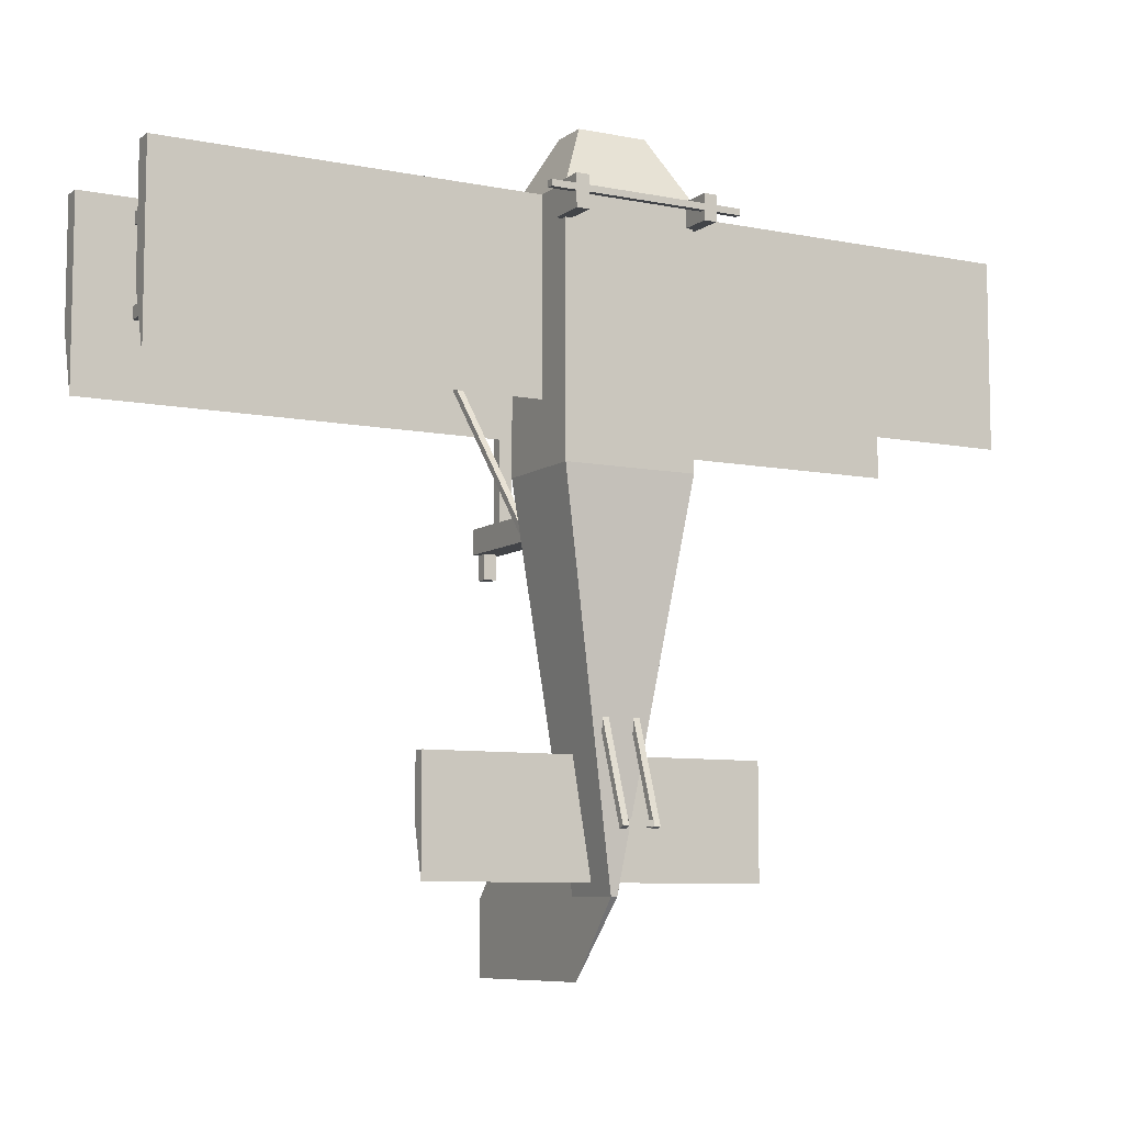
<metadata>
{"format":"obj","ext":"obj","renderer":"f3d","projection":"perspective","resolution":1024,"background":"white","views":[{"elev":-8.0,"azim":-29.0,"up":"+Z"}]}
</metadata>
<code>
o bodyModel
v -0.125 2.375 -1.438
v 0.125 2.375 -1.438
v 0.125 0.5625 -1.438
v -0.125 0.5625 -1.438
v 0.125 2.375 -1.188
v -0.125 2.375 -1.188
v -0.125 0.5625 -1.188
v 0.125 0.5625 -1.188
v -0.0625 2.375 -1.688
v 0.0625 2.375 -1.688
v 0.0625 2.25 -1.688
v -0.0625 2.25 -1.688
v 0.0625 2.375 -1.438
v -0.0625 2.375 -1.438
v -0.0625 2.25 -1.438
v 0.0625 2.25 -1.438
v -0.0625 2.062 -1.188
v 0.0625 2.062 -1.188
v 0.0625 1.938 -1.188
v -0.0625 1.938 -1.188
v 0.0625 2.062 0.25
v -0.0625 2.062 0.25
v -0.0625 1.938 0.25
v 0.0625 1.938 0.25
v -0.03125 0.5625 -4.75
v 0.03125 0.5625 -4.75
v 0.03125 -0.125 -4.75
v -0.03125 -0.125 -4.75
v 0.6562 0.5625 -1
v -0.6562 0.5625 -1
v -0.6562 -0.4375 -1
v 0.6562 -0.4375 -1
v -0.03125 2.375 -4.75
v 0.03125 2.375 -4.75
v 0.03125 1.25 -3.5
v -0.03125 1.25 -3.5
v -0.03125 0.5625 -3.5
v 0.03125 0.5625 -3.5
v -0.4688 0.3125 -4.125
v 0.4688 0.3125 -4.125
v 0.4688 0.1875 -4.125
v -0.4688 0.1875 -4.125
v 0.4688 0.3125 -3.5
v -0.4688 0.3125 -3.5
v -0.4688 0.1875 -3.5
v 0.4688 0.1875 -3.5
v -0.4688 0.1875 -4.625
v 0.4688 0.1875 -4.625
v -1.719 0.3125 -4.125
v -1.719 0.1875 -4.125
v -1.719 0.3125 -3.5
v -1.719 0.1875 -3.5
v 1.719 0.3125 -4.125
v 1.719 0.1875 -4.125
v 1.719 0.3125 -3.5
v 1.719 0.1875 -3.5
v 0.125 -0.16 -3.115
v 0.1875 -0.16 -3.115
v 0.1875 -0.5448 -4.172
v 0.125 -0.5448 -4.172
v 0.1875 -0.2188 -3.094
v 0.125 -0.2188 -3.094
v 0.125 -0.6035 -4.151
v 0.1875 -0.6035 -4.151
v -0.1875 -0.16 -3.115
v -0.125 -0.16 -3.115
v -0.125 -0.5448 -4.172
v -0.1875 -0.5448 -4.172
v -0.125 -0.2188 -3.094
v -0.1875 -0.2188 -3.094
v -0.1875 -0.6035 -4.151
v -0.125 -0.6035 -4.151
v -4.375 0.1875 0.25
v -0.625 0.1875 0.25
v -0.625 -0 0.25
v -4.375 0 0.25
v -0.625 0.1875 1.5
v -4.375 0.1875 1.5
v -4.375 0 1.5
v -0.625 -0 1.5
v -4.375 0.1875 0.25
v -4.375 0.1875 1.5
v -0.625 0.1875 1.5
v -0.625 0.1875 0.25
v -0.625 -0 0.25
v -0.625 -0 1.5
v -4.375 0 1.5
v -4.375 0 0.25
v -0.625 0.1875 0.25
v -0.625 0.1875 1.5
v -0.625 -0 1.5
v -0.625 -0 0.25
v -4.375 0.1875 1.5
v -4.375 0.1875 0.25
v -4.375 0 0.25
v -4.375 0 1.5
v -1.25 0 -0.375
v -0.625 -0 -0.375
v -0.625 -0 -0.375
v -1.25 0 -0.375
v -0.625 0.1875 0.25
v -1.25 0.1875 0.25
v -1.25 -0 0.25
v -0.625 -0 0.25
v -1.25 0 -0.375
v -1.25 0.1875 0.25
v -0.625 0.1875 0.25
v -0.625 -0 -0.375
v -0.625 -0 -0.375
v -0.625 -0 0.25
v -1.25 -0 0.25
v -1.25 0 -0.375
v -0.625 -0 -0.375
v -0.625 0.1875 0.25
v -0.625 -0 0.25
v -0.625 -0 -0.375
v -1.25 0.1875 0.25
v -1.25 0 -0.375
v -1.25 0 -0.375
v -1.25 -0 0.25
v -4.375 0 -0.375
v -3.75 0 -0.375
v -3.75 0 -0.375
v -4.375 0 -0.375
v -3.75 0.1875 0.25
v -4.375 0.1875 0.25
v -4.375 0 0.25
v -3.75 0 0.25
v -4.375 0 -0.375
v -4.375 0.1875 0.25
v -3.75 0.1875 0.25
v -3.75 0 -0.375
v -3.75 0 -0.375
v -3.75 0 0.25
v -4.375 0 0.25
v -4.375 0 -0.375
v -3.75 0 -0.375
v -3.75 0.1875 0.25
v -3.75 0 0.25
v -3.75 0 -0.375
v -4.375 0.1875 0.25
v -4.375 0 -0.375
v -4.375 0 -0.375
v -4.375 0 0.25
v 0.625 0.1875 0.25
v 4.375 0.1875 0.25
v 4.375 -0 0.25
v 0.625 -0 0.25
v 4.375 0.1875 1.5
v 0.625 0.1875 1.5
v 0.625 -0 1.5
v 4.375 -1e-06 1.5
v 0.625 0.1875 0.25
v 0.625 0.1875 1.5
v 4.375 0.1875 1.5
v 4.375 0.1875 0.25
v 4.375 -0 0.25
v 4.375 -1e-06 1.5
v 0.625 -0 1.5
v 0.625 -0 0.25
v 4.375 0.1875 0.25
v 4.375 0.1875 1.5
v 4.375 -1e-06 1.5
v 4.375 -0 0.25
v 0.625 0.1875 1.5
v 0.625 0.1875 0.25
v 0.625 -0 0.25
v 0.625 -0 1.5
v 3.75 -0 -0.375
v 4.375 -0 -0.375
v 4.375 -0 -0.375
v 3.75 -0 -0.375
v 4.375 0.1875 0.25
v 3.75 0.1875 0.25
v 3.75 -0 0.25
v 4.375 -0 0.25
v 3.75 -0 -0.375
v 3.75 0.1875 0.25
v 4.375 0.1875 0.25
v 4.375 -0 -0.375
v 4.375 -0 -0.375
v 4.375 -0 0.25
v 3.75 -0 0.25
v 3.75 -0 -0.375
v 4.375 -0 -0.375
v 4.375 0.1875 0.25
v 4.375 -0 0.25
v 4.375 -0 -0.375
v 3.75 0.1875 0.25
v 3.75 -0 -0.375
v 3.75 -0 -0.375
v 3.75 -0 0.25
v 0.625 -0 -0.375
v 1.25 -0 -0.375
v 1.25 -0 -0.375
v 0.625 -0 -0.375
v 1.25 0.1875 0.25
v 0.625 0.1875 0.25
v 0.625 -0 0.25
v 1.25 -0 0.25
v 0.625 -0 -0.375
v 0.625 0.1875 0.25
v 1.25 0.1875 0.25
v 1.25 -0 -0.375
v 1.25 -0 -0.375
v 1.25 -0 0.25
v 0.625 -0 0.25
v 0.625 -0 -0.375
v 1.25 -0 -0.375
v 1.25 0.1875 0.25
v 1.25 -0 0.25
v 1.25 -0 -0.375
v 0.625 0.1875 0.25
v 0.625 -0 -0.375
v 0.625 -0 -0.375
v 0.625 -0 0.25
v -4.375 2.062 0.25
v 4.375 2.062 0.25
v 4.375 1.875 0.25
v -4.375 1.875 0.25
v 4.375 2.062 1.5
v -4.375 2.062 1.5
v -4.375 1.875 1.5
v 4.375 1.875 1.5
v -4.375 2.062 0.25
v -4.375 2.062 1.5
v 4.375 2.062 1.5
v 4.375 2.062 0.25
v 4.375 1.875 0.25
v 4.375 1.875 1.5
v -4.375 1.875 1.5
v -4.375 1.875 0.25
v 4.375 2.062 0.25
v 4.375 2.062 1.5
v 4.375 1.875 1.5
v 4.375 1.875 0.25
v -4.375 2.062 1.5
v -4.375 2.062 0.25
v -4.375 1.875 0.25
v -4.375 1.875 1.5
v -4.375 1.875 -0.375
v 4.375 1.875 -0.375
v 4.375 1.875 -0.375
v -4.375 1.875 -0.375
v 4.375 2.062 0.25
v -4.375 2.062 0.25
v -4.375 1.875 0.25
v 4.375 1.875 0.25
v -4.375 1.875 -0.375
v -4.375 2.062 0.25
v 4.375 2.062 0.25
v 4.375 1.875 -0.375
v 4.375 1.875 -0.375
v 4.375 1.875 0.25
v -4.375 1.875 0.25
v -4.375 1.875 -0.375
v 4.375 1.875 -0.375
v 4.375 2.062 0.25
v 4.375 1.875 0.25
v 4.375 1.875 -0.375
v -4.375 2.062 0.25
v -4.375 1.875 -0.375
v -4.375 1.875 -0.375
v -4.375 1.875 0.25
v -0.6562 0.5625 1.5
v 0.6562 0.5625 1.5
v 0.6562 -0.4375 1.5
v -0.6562 -0.4375 1.5
v 0.3438 0.25 2.125
v -0.3438 0.25 2.125
v -0.3438 -0.125 2.125
v 0.3438 -0.125 2.125
v -0.6562 0.5625 1.5
v -0.3438 0.25 2.125
v 0.3438 0.25 2.125
v 0.6562 0.5625 1.5
v 0.6562 -0.4375 1.5
v 0.3438 -0.125 2.125
v -0.3438 -0.125 2.125
v -0.6562 -0.4375 1.5
v 0.6562 0.5625 1.5
v 0.3438 0.25 2.125
v 0.3438 -0.125 2.125
v 0.6562 -0.4375 1.5
v -0.3438 0.25 2.125
v -0.6562 0.5625 1.5
v -0.6562 -0.4375 1.5
v -0.3438 -0.125 2.125
v -1.312 1.875 1.25
v -1.188 1.875 1.25
v -1.188 0.1875 1.25
v -1.312 0.1875 1.25
v -1.188 1.875 1.375
v -1.312 1.875 1.375
v -1.312 0.1875 1.375
v -1.188 0.1875 1.375
v -2.562 1.875 1.25
v -2.438 1.875 1.25
v -2.438 0.1875 1.25
v -2.562 0.1875 1.25
v -2.438 1.875 1.375
v -2.562 1.875 1.375
v -2.562 0.1875 1.375
v -2.438 0.1875 1.375
v -3.812 1.875 1.25
v -3.688 1.875 1.25
v -3.688 0.1875 1.25
v -3.812 0.1875 1.25
v -3.688 1.875 1.375
v -3.812 1.875 1.375
v -3.812 0.1875 1.375
v -3.688 0.1875 1.375
v -1.312 1.875 0.375
v -1.188 1.875 0.375
v -1.188 0.1875 0.375
v -1.312 0.1875 0.375
v -1.188 1.875 0.5
v -1.312 1.875 0.5
v -1.312 0.1875 0.5
v -1.188 0.1875 0.5
v -2.562 1.875 0.375
v -2.438 1.875 0.375
v -2.438 0.1875 0.375
v -2.562 0.1875 0.375
v -2.438 1.875 0.5
v -2.562 1.875 0.5
v -2.562 0.1875 0.5
v -2.438 0.1875 0.5
v -3.812 1.875 0.375
v -3.688 1.875 0.375
v -3.688 0.1875 0.375
v -3.812 0.1875 0.375
v -3.688 1.875 0.5
v -3.812 1.875 0.5
v -3.812 0.1875 0.5
v -3.688 0.1875 0.5
v 3.688 1.875 1.25
v 3.812 1.875 1.25
v 3.812 0.1875 1.25
v 3.688 0.1875 1.25
v 3.812 1.875 1.375
v 3.688 1.875 1.375
v 3.688 0.1875 1.375
v 3.812 0.1875 1.375
v 3.688 1.875 0.375
v 3.812 1.875 0.375
v 3.812 0.1875 0.375
v 3.688 0.1875 0.375
v 3.812 1.875 0.5
v 3.688 1.875 0.5
v 3.688 0.1875 0.5
v 3.812 0.1875 0.5
v 2.438 1.875 0.375
v 2.562 1.875 0.375
v 2.562 0.1875 0.375
v 2.438 0.1875 0.375
v 2.562 1.875 0.5
v 2.438 1.875 0.5
v 2.438 0.1875 0.5
v 2.562 0.1875 0.5
v 2.438 1.875 1.25
v 2.562 1.875 1.25
v 2.562 0.1875 1.25
v 2.438 0.1875 1.25
v 2.562 1.875 1.375
v 2.438 1.875 1.375
v 2.438 0.1875 1.375
v 2.562 0.1875 1.375
v 1.188 1.875 0.375
v 1.312 1.875 0.375
v 1.312 0.1875 0.375
v 1.188 0.1875 0.375
v 1.312 1.875 0.5
v 1.188 1.875 0.5
v 1.188 0.1875 0.5
v 1.312 0.1875 0.5
v 1.188 1.875 1.25
v 1.312 1.875 1.25
v 1.312 0.1875 1.25
v 1.188 0.1875 1.25
v 1.312 1.875 1.375
v 1.188 1.875 1.375
v 1.188 0.1875 1.375
v 1.312 0.1875 1.375
v -0.6562 -0.375 -1
v 0.6562 -0.375 -1
v 0.6562 -0.4375 -1
v -0.6562 -0.4375 -1
v 0.6562 -0.375 1.5
v -0.6562 -0.375 1.5
v -0.6562 -0.4375 1.5
v 0.6562 -0.4375 1.5
v 0.5938 0.5625 -1
v 0.6562 0.5625 -1
v 0.5938 -0.375 -1
v 0.6562 0.5625 1.5
v 0.5938 0.5625 1.5
v 0.5938 -0.375 1.5
v -0.6562 0.5625 -1
v -0.5938 0.5625 -1
v -0.5938 -0.375 -1
v -0.5938 0.5625 1.5
v -0.6562 0.5625 1.5
v -0.5938 -0.375 1.5
v -0.5938 0.5625 1.438
v 0.5938 0.5625 1.438
v 0.5938 -0.375 1.438
v -0.5938 -0.375 1.438
v -0.5938 0.5625 0.875
v 0.5938 0.5625 0.875
v 0.5938 0.5 0.875
v -0.5938 0.5 0.875
v -0.5938 0.5 1.438
v 0.5938 0.5 1.438
v -0.5938 0.5625 -0.375
v 0.5938 0.5625 -0.375
v 0.5938 0.5 -0.375
v -0.5938 0.5 -0.375
v 0.5938 0.5625 0.1875
v -0.5938 0.5625 0.1875
v -0.5938 0.5 0.1875
v 0.5938 0.5 0.1875
v -0.6535 1.925 0.2081
v -0.5911 1.925 0.2125
v -0.4588 0.4956 -1.68
v -0.5212 0.4956 -1.684
v -0.5938 1.875 0.25
v -0.6561 1.875 0.2456
v -0.5238 0.4457 -1.646
v -0.4614 0.4457 -1.642
v -0.6562 1.875 1.375
v -0.5938 1.875 1.375
v -0.5938 0.5625 1.375
v -0.6562 0.5625 1.375
v -0.5938 1.875 1.438
v -0.6562 1.875 1.438
v -0.6562 0.5625 1.438
v -0.6562 1.875 0.25
v -0.5938 0.5625 0.25
v -0.6562 0.5625 0.25
v -0.5938 1.875 0.3125
v -0.6562 1.875 0.3125
v -0.6562 0.5625 0.3125
v -0.5938 0.5625 0.3125
v 0.5913 1.925 0.2168
v 0.6536 1.925 0.2125
v 0.5213 0.4956 -1.68
v 0.459 0.4956 -1.675
v 0.6562 1.875 0.25
v 0.5939 1.875 0.2544
v 0.4616 0.4457 -1.638
v 0.5239 0.4457 -1.642
v 0.5938 1.875 1.375
v 0.6562 1.875 1.375
v 0.6562 0.5625 1.375
v 0.5938 0.5625 1.375
v 0.6562 1.875 1.438
v 0.5938 1.875 1.438
v 0.6562 0.5625 1.438
v 0.5938 1.875 0.25
v 0.6562 0.5625 0.25
v 0.5938 0.5625 0.25
v 0.6562 1.875 0.3125
v 0.5938 1.875 0.3125
v 0.5938 0.5625 0.3125
v 0.6562 0.5625 0.3125
v 0.5938 -0.375 1.25
v 0.7188 -0.375 1.25
v 0.7188 -0.75 1.25
v 0.5938 -0.75 1.25
v 0.7188 -0.375 1.5
v 0.5938 -0.75 1.5
v 0.7188 -0.75 1.5
v -0.7188 -0.375 1.188
v -0.5938 -0.375 1.188
v -0.5938 -0.75 1.188
v -0.7188 -0.75 1.188
v -0.7188 -0.375 1.5
v -0.7188 -0.75 1.5
v -0.5938 -0.75 1.5
v -0.9688 -0.6875 1.344
v 0.9688 -0.6875 1.344
v 0.9688 -0.75 1.344
v -0.9688 -0.75 1.344
v 0.9688 -0.6875 1.406
v -0.9688 -0.6875 1.406
v -0.9688 -0.75 1.406
v 0.9688 -0.75 1.406
v -0.125 -0.5312 -4.156
v 0.125 -0.5312 -4.156
v 0.125 -0.5938 -4.156
v -0.125 -0.5938 -4.156
v 0.125 -0.5312 -4.094
v -0.125 -0.5312 -4.094
v -0.125 -0.5938 -4.094
v 0.125 -0.5938 -4.094
f 1 2 3 4
f 5 6 7 8
f 1 6 5 2
f 3 8 7 4
f 2 5 8 3
f 6 1 4 7
f 9 10 11 12
f 13 14 15 16
f 9 14 13 10
f 11 16 15 12
f 10 13 16 11
f 14 9 12 15
f 17 18 19 20
f 21 22 23 24
f 17 22 21 18
f 19 24 23 20
f 18 21 24 19
f 22 17 20 23
f 25 26 27 28
f 29 30 31 32
f 25 30 29 26
f 27 32 31 28
f 26 29 32 27
f 30 25 28 31
f 33 34 26 25
f 35 36 37 38
f 33 36 35 34
f 26 38 37 25
f 34 35 38 26
f 36 33 25 37
f 39 40 41 42
f 43 44 45 46
f 39 44 43 40
f 41 46 45 42
f 40 43 46 41
f 44 39 42 45
f 47 39 40 48
f 48 41 42 47
f 48 40 41
f 39 47 42
f 49 39 42 50
f 44 51 52 45
f 49 51 44 39
f 42 45 52 50
f 51 49 50 52
f 40 53 54 41
f 55 43 46 56
f 40 43 55 53
f 54 56 46 41
f 53 55 56 54
f 57 58 59 60
f 61 62 63 64
f 57 62 61 58
f 59 64 63 60
f 58 61 64 59
f 62 57 60 63
f 65 66 67 68
f 69 70 71 72
f 65 70 69 66
f 67 72 71 68
f 66 69 72 67
f 70 65 68 71
f 73 74 75 76
f 77 78 79 80
f 81 82 83 84
f 85 86 87 88
f 89 90 91 92
f 93 94 95 96
f 97 98 99 100
f 101 102 103 104
f 105 106 107 108
f 109 110 111 112
f 113 114 115 116
f 117 118 119 120
f 121 122 123 124
f 125 126 127 128
f 129 130 131 132
f 133 134 135 136
f 137 138 139 140
f 141 142 143 144
f 145 146 147 148
f 149 150 151 152
f 153 154 155 156
f 157 158 159 160
f 161 162 163 164
f 165 166 167 168
f 169 170 171 172
f 173 174 175 176
f 177 178 179 180
f 181 182 183 184
f 185 186 187 188
f 189 190 191 192
f 193 194 195 196
f 197 198 199 200
f 201 202 203 204
f 205 206 207 208
f 209 210 211 212
f 213 214 215 216
f 217 218 219 220
f 221 222 223 224
f 225 226 227 228
f 229 230 231 232
f 233 234 235 236
f 237 238 239 240
f 241 242 243 244
f 245 246 247 248
f 249 250 251 252
f 253 254 255 256
f 257 258 259 260
f 261 262 263 264
f 265 266 267 268
f 269 270 271 272
f 273 274 275 276
f 277 278 279 280
f 281 282 283 284
f 285 286 287 288
f 289 290 291 292
f 293 294 295 296
f 289 294 293 290
f 291 296 295 292
f 290 293 296 291
f 294 289 292 295
f 297 298 299 300
f 301 302 303 304
f 297 302 301 298
f 299 304 303 300
f 298 301 304 299
f 302 297 300 303
f 305 306 307 308
f 309 310 311 312
f 305 310 309 306
f 307 312 311 308
f 306 309 312 307
f 310 305 308 311
f 313 314 315 316
f 317 318 319 320
f 313 318 317 314
f 315 320 319 316
f 314 317 320 315
f 318 313 316 319
f 321 322 323 324
f 325 326 327 328
f 321 326 325 322
f 323 328 327 324
f 322 325 328 323
f 326 321 324 327
f 329 330 331 332
f 333 334 335 336
f 329 334 333 330
f 331 336 335 332
f 330 333 336 331
f 334 329 332 335
f 337 338 339 340
f 341 342 343 344
f 337 342 341 338
f 339 344 343 340
f 338 341 344 339
f 342 337 340 343
f 345 346 347 348
f 349 350 351 352
f 345 350 349 346
f 347 352 351 348
f 346 349 352 347
f 350 345 348 351
f 353 354 355 356
f 357 358 359 360
f 353 358 357 354
f 355 360 359 356
f 354 357 360 355
f 358 353 356 359
f 361 362 363 364
f 365 366 367 368
f 361 366 365 362
f 363 368 367 364
f 362 365 368 363
f 366 361 364 367
f 369 370 371 372
f 373 374 375 376
f 369 374 373 370
f 371 376 375 372
f 370 373 376 371
f 374 369 372 375
f 377 378 379 380
f 381 382 383 384
f 377 382 381 378
f 379 384 383 380
f 378 381 384 379
f 382 377 380 383
f 385 386 387 388
f 389 390 391 392
f 385 390 389 386
f 387 392 391 388
f 386 389 392 387
f 390 385 388 391
f 393 394 386 395
f 396 397 398 389
f 393 397 396 394
f 386 389 398 395
f 394 396 389 386
f 397 393 395 398
f 399 400 401 385
f 402 403 390 404
f 399 403 402 400
f 401 404 390 385
f 400 402 404 401
f 403 399 385 390
f 405 406 407 408
f 397 402 404 398
f 405 402 397 406
f 407 398 404 408
f 406 397 398 407
f 402 405 408 404
f 409 410 411 412
f 406 405 413 414
f 409 405 406 410
f 411 414 413 412
f 410 406 414 411
f 405 409 412 413
f 415 416 417 418
f 419 420 421 422
f 415 420 419 416
f 417 422 421 418
f 416 419 422 417
f 420 415 418 421
f 423 424 425 426
f 427 428 429 430
f 423 428 427 424
f 425 430 429 426
f 424 427 430 425
f 428 423 426 429
f 431 432 433 434
f 435 436 437 405
f 431 436 435 432
f 433 405 437 434
f 432 435 405 433
f 436 431 434 437
f 438 427 439 440
f 441 442 443 444
f 438 442 441 427
f 439 444 443 440
f 427 441 444 439
f 442 438 440 443
f 445 446 447 448
f 449 450 451 452
f 445 450 449 446
f 447 452 451 448
f 446 449 452 447
f 450 445 448 451
f 453 454 455 456
f 457 458 406 459
f 453 458 457 454
f 455 459 406 456
f 454 457 459 455
f 458 453 456 406
f 460 449 461 462
f 463 464 465 466
f 460 464 463 449
f 461 466 465 462
f 449 463 466 461
f 464 460 462 465
f 467 468 469 470
f 471 398 472 473
f 467 398 471 468
f 469 473 472 470
f 468 471 473 469
f 398 467 470 472
f 474 475 476 477
f 404 478 479 480
f 474 478 404 475
f 476 480 479 477
f 475 404 480 476
f 478 474 477 479
f 481 482 483 484
f 485 486 487 488
f 481 486 485 482
f 483 488 487 484
f 482 485 488 483
f 486 481 484 487
f 489 490 491 492
f 493 494 495 496
f 489 494 493 490
f 491 496 495 492
f 490 493 496 491
f 494 489 492 495
o elevator
v -1.719 0.1875 -4.625
v -0.4688 0.1875 -4.625
v -0.4688 0.1875 -4.625
v -1.719 0.1875 -4.625
v -0.4688 0.3125 -4.125
v -1.719 0.3125 -4.125
v -1.719 0.1875 -4.125
v -0.4688 0.1875 -4.125
v -1.719 0.1875 -4.625
v -1.719 0.3125 -4.125
v -0.4688 0.3125 -4.125
v -0.4688 0.1875 -4.625
v -0.4688 0.1875 -4.625
v -0.4688 0.1875 -4.125
v -1.719 0.1875 -4.125
v -1.719 0.1875 -4.625
v -0.4688 0.1875 -4.625
v -0.4688 0.3125 -4.125
v -0.4688 0.1875 -4.125
v -0.4688 0.1875 -4.625
v -1.719 0.3125 -4.125
v -1.719 0.1875 -4.625
v -1.719 0.1875 -4.625
v -1.719 0.1875 -4.125
v 0.4688 0.1875 -4.625
v 1.719 0.1875 -4.625
v 1.719 0.1875 -4.625
v 0.4688 0.1875 -4.625
v 1.719 0.3125 -4.125
v 0.4688 0.3125 -4.125
v 0.4688 0.1875 -4.125
v 1.719 0.1875 -4.125
v 0.4688 0.1875 -4.625
v 0.4688 0.3125 -4.125
v 1.719 0.3125 -4.125
v 1.719 0.1875 -4.625
v 1.719 0.1875 -4.625
v 1.719 0.1875 -4.125
v 0.4688 0.1875 -4.125
v 0.4688 0.1875 -4.625
v 1.719 0.1875 -4.625
v 1.719 0.3125 -4.125
v 1.719 0.1875 -4.125
v 1.719 0.1875 -4.625
v 0.4688 0.3125 -4.125
v 0.4688 0.1875 -4.625
v 0.4688 0.1875 -4.625
v 0.4688 0.1875 -4.125
f 497 498 499 500
f 501 502 503 504
f 505 506 507 508
f 509 510 511 512
f 513 514 515 516
f 517 518 519 520
f 521 522 523 524
f 525 526 527 528
f 529 530 531 532
f 533 534 535 536
f 537 538 539 540
f 541 542 543 544
o aileronR
v -3.75 0 -0.375
v -1.25 0 -0.375
v -1.25 0 -0.375
v -3.75 0 -0.375
v -1.25 0.1875 0.25
v -3.75 0.1875 0.25
v -3.75 0 0.25
v -1.25 -0 0.25
v -3.75 0 -0.375
v -3.75 0.1875 0.25
v -1.25 0.1875 0.25
v -1.25 0 -0.375
v -1.25 0 -0.375
v -1.25 -0 0.25
v -3.75 0 0.25
v -3.75 0 -0.375
v -1.25 0 -0.375
v -1.25 0.1875 0.25
v -1.25 -0 0.25
v -1.25 0 -0.375
v -3.75 0.1875 0.25
v -3.75 0 -0.375
v -3.75 0 -0.375
v -3.75 0 0.25
f 545 546 547 548
f 549 550 551 552
f 553 554 555 556
f 557 558 559 560
f 561 562 563 564
f 565 566 567 568
o rudder
v -0.03125 2.375 -5.5
v -0.03125 2.375 -5.5
v -0.03125 0.5 -5.5
v -0.03125 0.5 -5.5
v 0.03125 2.375 -4.75
v -0.03125 2.375 -4.75
v -0.03125 -0.125 -4.75
v 0.03125 -0.125 -4.75
v -0.03125 2.375 -5.5
v -0.03125 2.375 -4.75
v 0.03125 2.375 -4.75
v -0.03125 2.375 -5.5
v -0.03125 0.5 -5.5
v 0.03125 -0.125 -4.75
v -0.03125 -0.125 -4.75
v -0.03125 0.5 -5.5
v -0.03125 2.375 -5.5
v 0.03125 2.375 -4.75
v 0.03125 -0.125 -4.75
v -0.03125 0.5 -5.5
v -0.03125 2.375 -4.75
v -0.03125 2.375 -5.5
v -0.03125 0.5 -5.5
v -0.03125 -0.125 -4.75
f 569 570 571 572
f 573 574 575 576
f 577 578 579 580
f 581 582 583 584
f 585 586 587 588
f 589 590 591 592
o aileronL
v 1.25 -0 -0.375
v 3.75 -0 -0.375
v 3.75 -0 -0.375
v 1.25 -0 -0.375
v 3.75 0.1875 0.25
v 1.25 0.1875 0.25
v 1.25 0 0.25
v 3.75 -0 0.25
v 1.25 -0 -0.375
v 1.25 0.1875 0.25
v 3.75 0.1875 0.25
v 3.75 -0 -0.375
v 3.75 -0 -0.375
v 3.75 -0 0.25
v 1.25 -0 0.25
v 1.25 -0 -0.375
v 3.75 -0 -0.375
v 3.75 0.1875 0.25
v 3.75 -0 0.25
v 3.75 -0 -0.375
v 1.25 0.1875 0.25
v 1.25 -0 -0.375
v 1.25 -0 -0.375
v 1.25 -0 0.25
f 593 594 595 596
f 597 598 599 600
f 601 602 603 604
f 605 606 607 608
f 609 610 611 612
f 613 614 615 616

</code>
